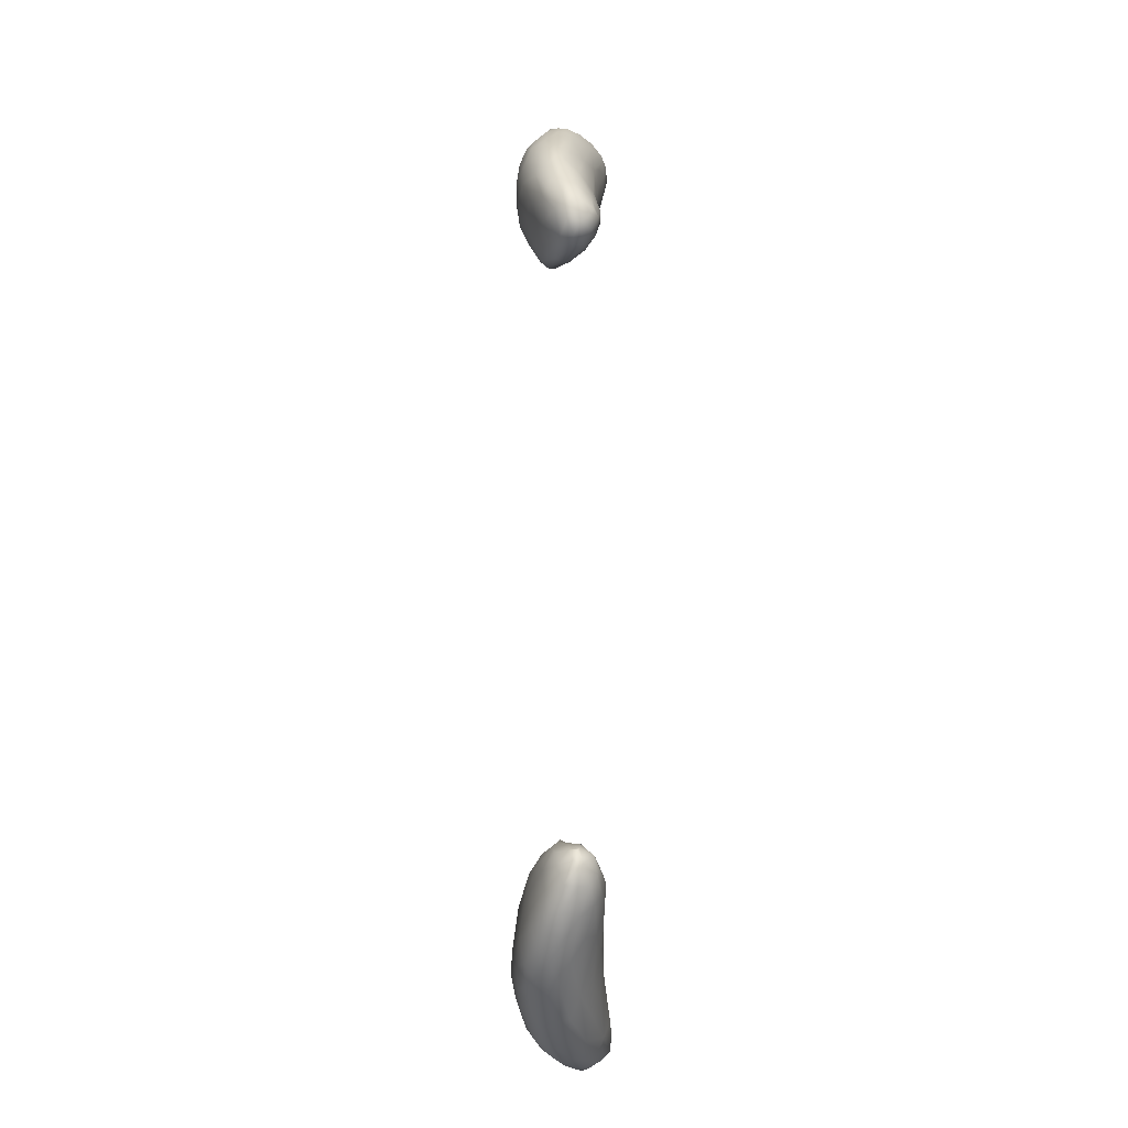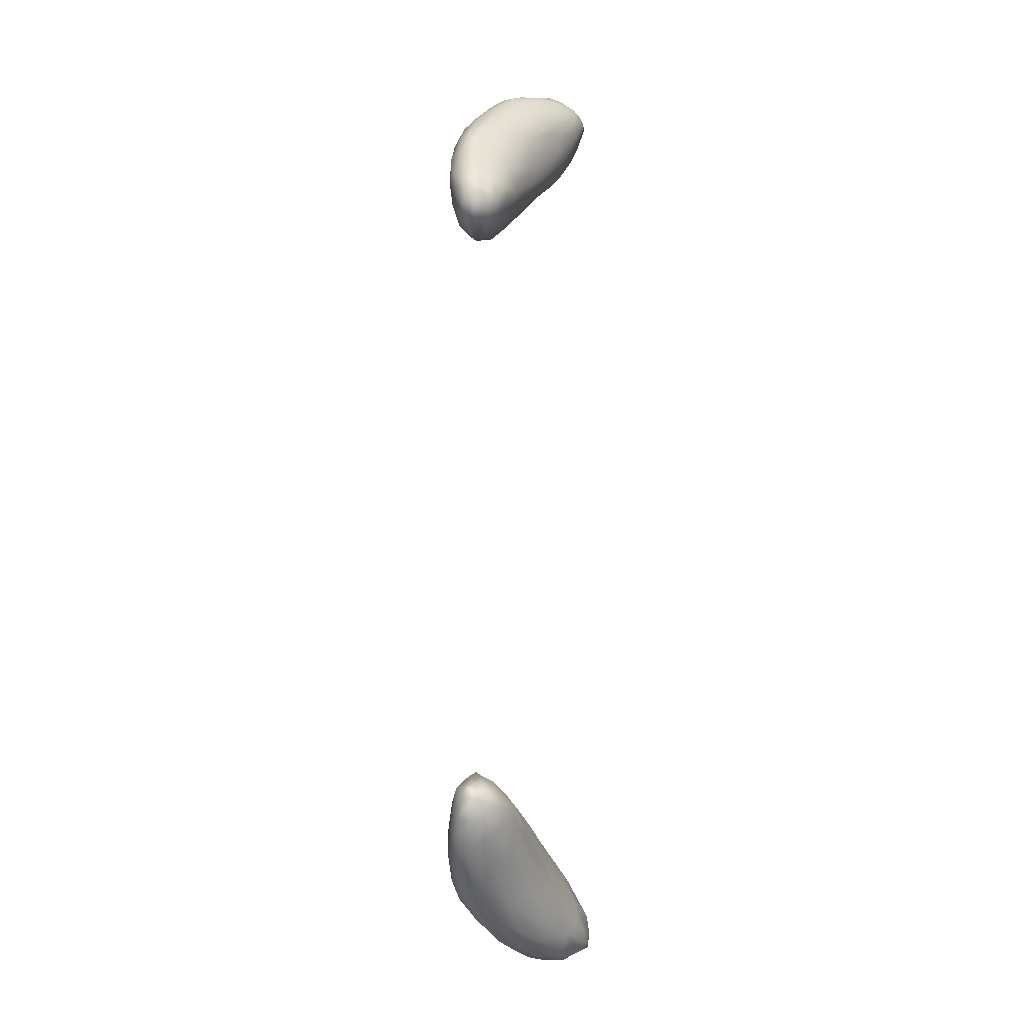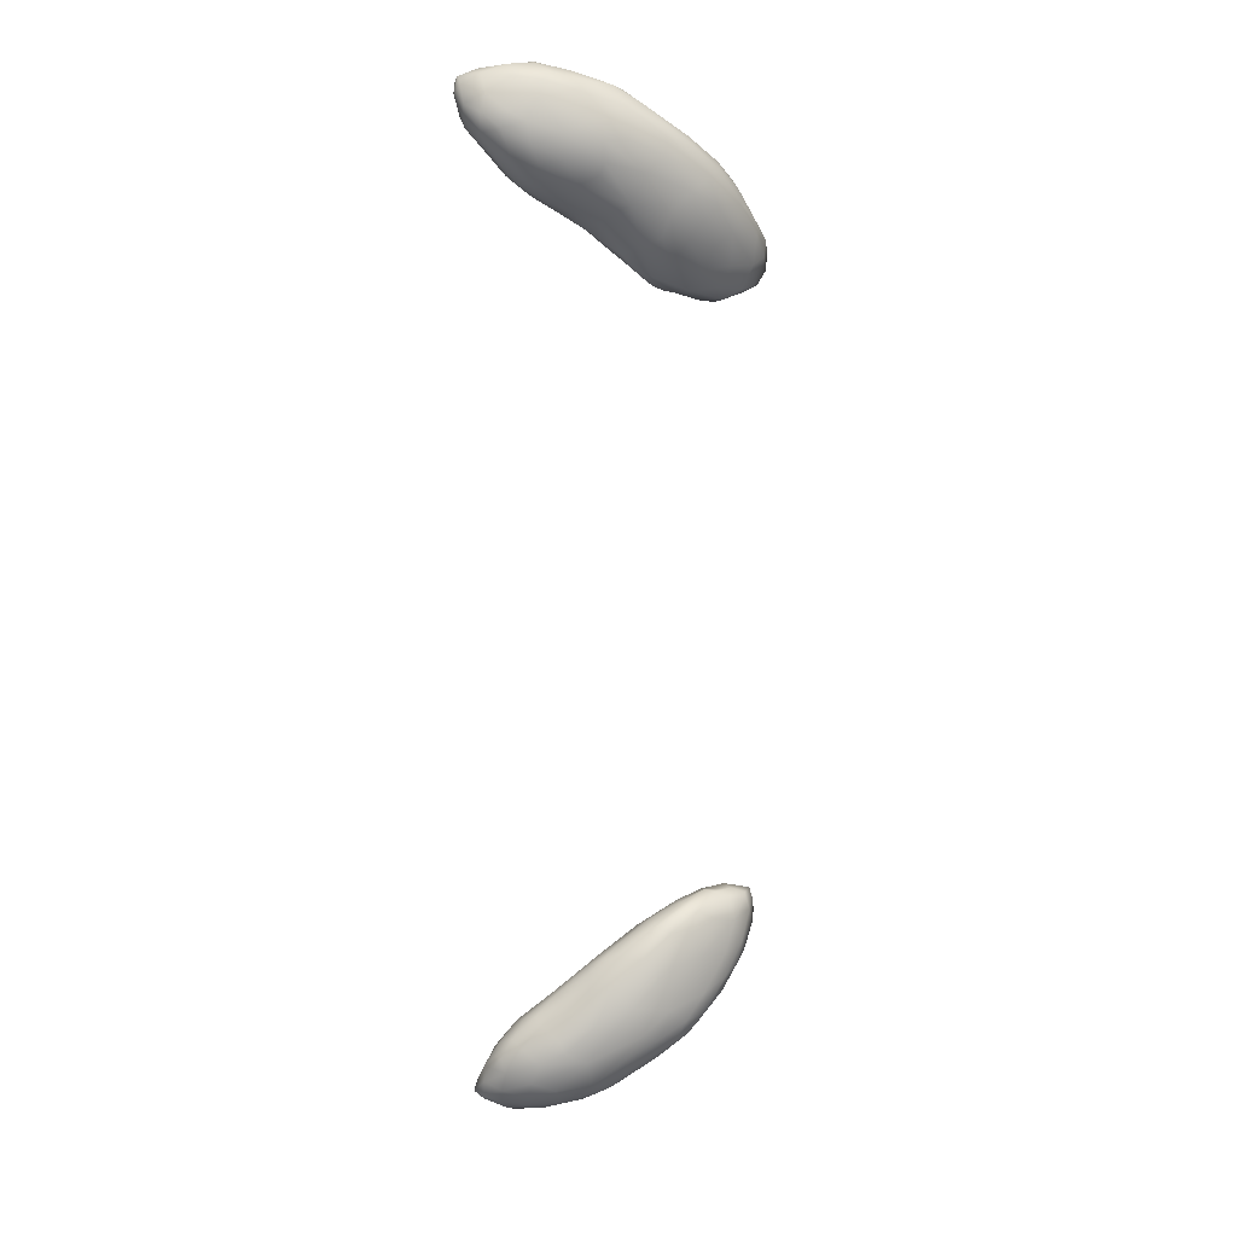
<metadata>
{"format":"obj","ext":"obj","renderer":"f3d","projection":"perspective","resolution":1024,"background":"white","views":[{"elev":-13.0,"azim":98.0,"up":"+Z"},{"elev":-6.8,"azim":120.8,"up":"+Z"},{"elev":17.6,"azim":-12.6,"up":"+Z"}]}
</metadata>
<code>
v 1.21e+04 4857 3982
v 12145 4884 3991
v 1.221e+04 4841 3992
v 1.219e+04 4804 4003
v 1.207e+04 4830 4007
v 1.229e+04 4818 4011
v 1.23e+04 4862 4020
v 1.205e+04 4887 4004
v 1.221e+04 4911 4022
v 1.21e+04 4924 4018
v 1.202e+04 4927 4028
v 1.224e+04 4737 4057
v 12129 4778 4037
v 1.232e+04 4781 4034
v 1.205e+04 4785 4056
v 1.241e+04 4816 4059
v 1.2e+04 4847 4040
v 1.2e+04 4897 4037
v 1.208e+04 4951 4047
v 1.239e+04 4739 4084
v 1.244e+04 4776 4080
v 1.199e+04 4808 4070
v 1.197e+04 4847 4073
v 1.244e+04 4863 4084
v 1.198e+04 4885 4067
v 1.236e+04 4906 4080
v 1.2e+04 4915 4053
v 1.205e+04 4946 4084
v 1.222e+04 4947 4093
v 1.234e+04 4700 4125
v 1.213e+04 4739 4087
v 1.253e+04 4799 4120
v 1.248e+04 4890 4126
v 1.24e+04 4937 4155
v 1.212e+04 4961 4108
v 1.222e+04 4709 4115
v 1.257e+04 4757 4174
v 12485 4707 4178
v 1.205e+04 4764 4108
v 1.2e+04 4808 4123
v 1.255e+04 4838 4141
v 1.201e+04 4917 4119
v 1.199e+04 4862 4116
v 1.254e+04 4874 4150
v 1.258e+04 4915 4226
v 1.207e+04 4947 4151
v 1.24e+04 4957 4218
v 1.219e+04 4965 4147
v 1.214e+04 4714 4149
v 1.232e+04 4681 4220
v 1.2e+04 4827 4173
v 1.205e+04 4877 4214
v 1.218e+04 4955 4206
v 1.234e+04 4961 4257
v 1.245e+04 4683 4217
v 1.206e+04 4748 4177
v 1.202e+04 4783 4182
v 1.216e+04 4706 4221
v 1.262e+04 4723 4248
v 1.267e+04 4751 4251
v 1.205e+04 4761 4226
v 1.266e+04 4819 4218
v 1.264e+04 4867 4217
v 1.21e+04 4924 4214
v 1.25e+04 4673 4298
v 1.203e+04 4794 4224
v 1.272e+04 4786 4274
v 1.225e+04 4690 4257
v 1.256e+04 4694 4272
v 1.205e+04 4821 4257
v 1.274e+04 4862 4282
v 1.275e+04 4906 4328
v 12525 4951 4267
v 1.223e+04 4707 4302
v 1.212e+04 4741 4261
v 1.273e+04 4755 4322
v 12774 4956 4400
v 1.235e+04 4691 4345
v 1.266e+04 4714 4318
v 1.209e+04 4779 4285
v 1.278e+04 4839 4320
v 1.212e+04 4861 4309
v 1.213e+04 4901 4282
v 1.27e+04 4983 4412
v 1.223e+04 4925 4323
v 1.254e+04 4979 4361
v 1.248e+04 4686 4397
v 1.232e+04 4714 4394
v 1.281e+04 4808 4367
v 1.214e+04 4819 4335
v 1.239e+04 4956 4386
v 1.247e+04 4976 4372
v 1.26e+04 4696 4372
v 1.218e+04 4753 4333
v 1.283e+04 4891 4387
v 12865 4952 4462
v 12261 4741 4376
v 1.272e+04 4737 4400
v 1.221e+04 4891 4352
v 1.217e+04 4792 4354
v 12811 4787 4430
v 1.286e+04 4857 4414
v 1.224e+04 4859 4402
v 1.236e+04 4903 4454
v 1.286e+04 4832 4450
v 1.224e+04 4816 4411
v 1.29e+04 4903 4474
v 12593 4714 4511
v 1.241e+04 4717 4456
v 1.272e+04 4755 4529
v 1.234e+04 4750 4452
v 1.225e+04 4775 4401
v 1.281e+04 4788 4510
v 1.246e+04 4941 4488
v 1.284e+04 4996 4503
v 1.261e+04 4993 4487
v 1.271e+04 5011 4510
v 1.234e+04 4787 4485
v 1.235e+04 4820 4498
v 1.29e+04 4865 4485
v 1.239e+04 4850 4522
v 1.252e+04 4731 4542
v 1.244e+04 4767 4544
v 1.288e+04 4842 4527
v 1.293e+04 4908 4557
v 1.293e+04 4952 4549
v 1.26e+04 4972 4550
v 1.29e+04 4985 4551
v 1.275e+04 5019 4574
v 1.28e+04 5014 4532
v 1.269e+04 4763 4610
v 1.24e+04 4796 4538
v 1.285e+04 4831 4609
v 1.253e+04 4880 4604
v 1.255e+04 4938 4556
v 1.295e+04 4943 4591
v 1.274e+04 5010 4599
v 1.262e+04 4763 4620
v 1.292e+04 4886 4616
v 1.294e+04 4939 4631
v 1.288e+04 5009 4587
v 1.277e+04 4803 4632
v 1.246e+04 4815 4575
v 1.268e+04 4958 4627
v 1.293e+04 4970 4621
v 1.281e+04 5015 4593
v 1.256e+04 4790 4628
v 1.289e+04 4877 4659
v 1.256e+04 4839 4640
v 1.289e+04 4998 4650
v 1.265e+04 4792 4663
v 1.272e+04 4808 4668
v 1.267e+04 4901 4669
v 1.294e+04 4955 4663
v 1.281e+04 4994 4649
v 12666 4850 4684
v 1.284e+04 4861 4675
v 1.291e+04 4920 4665
v 1.291e+04 4957 4671
v 1.269e+04 4827 4683
v 1.277e+04 4949 4680
v 1.284e+04 4950 4690
v 1.276e+04 4872 4712
v 1.279e+04 4870 4701
v 12761 4906 4695
v 1.286e+04 4915 4688
v 1.28e+04 4901 4696
v 12768 4891 6661
v 1.279e+04 4860 6673
v 1.27e+04 4839 6679
v 1.284e+04 4847 6706
v 12891 4891 6703
v 1.27e+04 4883 6684
v 1.286e+04 4928 6678
v 1.283e+04 4964 6687
v 1.292e+04 4941 6700
v 1.289e+04 4966 6698
v 1.267e+04 4795 6714
v 1.262e+04 4815 6707
v 1.276e+04 4815 6718
v 1.259e+04 4832 6711
v 1.263e+04 4888 6721
v 1.273e+04 4954 6720
v 1.294e+04 4922 6748
v 1.293e+04 4968 6743
v 1.288e+04 4997 6728
v 1.281e+04 5001 6738
v 1.255e+04 4800 6731
v 1.255e+04 4770 6761
v 1.27e+04 4767 6776
v 1.253e+04 4820 6750
v 1.287e+04 4837 6778
v 1.262e+04 4928 6757
v 1.286e+04 5020 6779
v 1.26e+04 4738 6807
v 1.25e+04 4786 6774
v 1.279e+04 4799 6784
v 1.292e+04 4878 6795
v 1.269e+04 4984 6783
v 1.251e+04 4868 6791
v 1.295e+04 4941 6797
v 1.278e+04 5013 6790
v 1.291e+04 4998 6774
v 1.25e+04 4721 6859
v 1.264e+04 4714 6875
v 1.245e+04 4768 6833
v 1.273e+04 4751 6850
v 1.246e+04 4812 6815
v 1.255e+04 4934 6825
v 12931 4903 6845
v 1.292e+04 4978 6815
v 1.28e+04 5017 6830
v 1.241e+04 4844 6853
v 1.288e+04 4830 6859
v 1.24e+04 4890 6888
v 1.268e+04 5002 6855
v 1.289e+04 5005 6802
v 1.279e+04 4775 6883
v 1.289e+04 4847 6886
v 1.292e+04 4938 6855
v 1.258e+04 4970 6861
v 1.285e+04 4993 6855
v 1.256e+04 4701 6890
v 1.246e+04 4687 6988
v 1.237e+04 4796 6888
v 1.246e+04 4945 6909
v 1.269e+04 4717 6932
v 1.239e+04 4735 6938
v 12348 4839 6906
v 1.288e+04 4947 6899
v 12524 4974 6924
v 1.271e+04 4981 6943
v 1.258e+04 4692 6965
v 12266 4806 6957
v 12898 4910 6904
v 1.231e+04 4924 6986
v 1.258e+04 4976 6974
v 1.23e+04 4698 7044
v 1.23e+04 4764 6959
v 1.282e+04 4798 6965
v 1.287e+04 4868 6932
v 12270 4866 6969
v 1.238e+04 4957 7003
v 12266 4736 7001
v 12734 4739 6973
v 1.222e+04 4832 6987
v 12170 4850 7024
v 1.278e+04 4941 6985
v 1.25e+04 4960 7114
v 1.265e+04 4702 7019
v 1.221e+04 4766 7005
v 1.218e+04 4808 7012
v 1.284e+04 4896 6972
v 1.218e+04 4901 7052
v 1.246e+04 4969 7006
v 1.261e+04 4938 7105
v 1.236e+04 4678 7073
v 1.217e+04 4735 7057
v 1.283e+04 4843 7008
v 1.243e+04 4968 7091
v 1.215e+04 4776 7043
v 1.271e+04 4739 7054
v 1.212e+04 4817 7064
v 1.275e+04 4795 7070
v 1.281e+04 4866 7041
v 1.279e+04 4893 7035
v 1.232e+04 4966 7098
v 1.238e+04 4669 7111
v 1.25e+04 4680 7080
v 1.219e+04 4702 7104
v 1.209e+04 4771 7104
v 1.211e+04 4876 7094
v 1.222e+04 4949 7107
v 1.271e+04 4902 7093
v 1.256e+04 4700 7125
v 1.227e+04 4684 7119
v 12114 4726 7133
v 1.267e+04 4759 7133
v 12047 4837 7148
v 1.276e+04 4837 7089
v 1.275e+04 4871 7090
v 1.212e+04 4919 7131
v 1.224e+04 4968 7162
v 1.238e+04 4671 7174
v 1.258e+04 4727 7173
v 1.204e+04 4764 7193
v 12026 4806 7177
v 1.203e+04 4898 7209
v 1.268e+04 4876 7146
v 1.228e+04 4970 7190
v 1.239e+04 4963 7164
v 1.245e+04 4684 7175
v 1.217e+04 4698 7167
v 1.209e+04 4727 7209
v 1.266e+04 4805 7169
v 1.2e+04 4833 7200
v 1.27e+04 4850 7137
v 1.199e+04 4855 7233
v 12161 4966 7219
v 1.227e+04 4684 7196
v 1.247e+04 4701 7204
v 11995 4819 7230
v 1.258e+04 4894 7194
v 1.209e+04 4938 7218
v 1.23e+04 4963 7237
v 1.216e+04 4708 7229
v 1.259e+04 4758 7202
v 1.262e+04 4854 7193
v 1.239e+04 4931 7251
v 1.236e+04 4698 7239
v 1.246e+04 4741 7263
v 1.204e+04 4758 7252
v 11995 4802 7272
v 1.201e+04 4919 7298
v 1.21e+04 4734 7262
v 1.253e+04 4786 7260
v 1.253e+04 4836 7257
v 1.255e+04 4870 7233
v 1.198e+04 4884 7285
v 12068 4947 7300
v 1.22e+04 4729 7289
v 1.197e+04 4852 7298
v 1.248e+04 4879 7268
v 1.216e+04 4961 7278
v 1.243e+04 4790 7320
v 1.205e+04 4782 7306
v 1.246e+04 4824 7304
v 1.199e+04 4831 7323
v 1.231e+04 4738 7312
v 1.222e+04 4754 7340
v 1.245e+04 4857 7305
v 1.198e+04 4887 7336
v 1.221e+04 4949 7304
v 1.235e+04 4770 7331
v 1.199e+04 4858 7346
v 1.236e+04 4889 7323
v 1.223e+04 4919 7340
v 1.212e+04 4933 7344
v 1.214e+04 4784 7352
v 12050 4830 7356
v 1.239e+04 4841 7334
v 1.203e+04 4913 7346
v 1.225e+04 4787 7360
v 1.231e+04 4823 7360
v 1.227e+04 4874 7360
v 1.213e+04 4829 7381
v 1.221e+04 4836 7382
v 1.205e+04 4872 7366
v 1.221e+04 4863 7383
v 1.216e+04 4897 7373
v 1.21e+04 4898 7366
v 1.214e+04 4866 7374
g grp1
f 1 2 3
f 4 5 1
f 3 4 1
f 6 4 3
f 6 3 7
f 7 3 2
f 1 5 8
f 2 1 8
f 9 7 2
f 2 8 10
f 9 2 10
f 10 8 11
f 12 13 4
f 14 12 4
f 13 15 5
f 4 13 5
f 4 6 14
f 16 14 6
f 15 17 5
f 16 6 7
f 5 17 8
f 18 8 17
f 8 18 11
f 10 11 19
f 12 14 20
f 14 21 20
f 17 22 23
f 17 15 22
f 14 16 21
f 24 16 7
f 25 17 23
f 17 25 18
f 26 24 7
f 25 27 18
f 7 9 26
f 11 18 27
f 19 11 28
f 19 29 10
f 10 29 9
f 26 9 29
f 30 12 20
f 31 13 12
f 13 31 15
f 16 32 21
f 24 26 33
f 28 11 27
f 34 26 29
f 19 28 35
f 29 19 35
f 31 12 36
f 20 37 38
f 22 15 39
f 39 15 31
f 20 21 37
f 32 37 21
f 22 40 23
f 24 41 16
f 32 16 41
f 42 27 25
f 30 36 12
f 40 43 23
f 23 43 25
f 41 24 44
f 24 33 44
f 25 43 42
f 45 33 26
f 45 26 34
f 28 27 42
f 28 42 46
f 29 47 34
f 29 35 48
f 49 31 36
f 30 50 36
f 38 30 20
f 49 39 31
f 40 22 39
f 40 51 43
f 43 52 42
f 53 35 28
f 29 54 47
f 48 54 29
f 36 50 49
f 55 50 30
f 30 38 55
f 39 56 40
f 57 51 40
f 33 45 44
f 28 46 53
f 35 53 48
f 49 50 58
f 49 56 39
f 49 58 56
f 38 37 59
f 37 60 59
f 56 61 57
f 40 56 57
f 32 62 37
f 32 41 62
f 63 62 41
f 41 44 63
f 52 64 42
f 42 64 46
f 46 64 53
f 55 65 50
f 57 61 66
f 37 67 60
f 62 67 37
f 57 66 51
f 51 52 43
f 44 45 63
f 68 58 50
f 38 69 55
f 52 51 70
f 71 62 63
f 71 63 72
f 63 45 72
f 45 34 73
f 34 47 73
f 55 69 65
f 58 68 74
f 38 59 69
f 56 58 75
f 75 61 56
f 60 76 59
f 60 67 76
f 66 70 51
f 77 72 45
f 54 48 53
f 50 78 68
f 78 74 68
f 74 75 58
f 59 76 79
f 61 80 66
f 70 66 80
f 67 62 81
f 81 62 71
f 82 52 70
f 64 52 83
f 77 45 84
f 45 73 84
f 53 64 85
f 47 54 86
f 73 47 86
f 50 87 78
f 78 88 74
f 59 79 69
f 75 80 61
f 81 89 67
f 90 70 80
f 82 83 52
f 54 53 91
f 86 54 92
f 65 87 50
f 69 93 65
f 79 93 69
f 75 94 80
f 75 74 94
f 89 76 67
f 70 90 82
f 71 72 95
f 72 96 95
f 64 83 85
f 54 91 92
f 88 97 74
f 79 76 98
f 81 71 95
f 82 99 83
f 85 83 99
f 96 72 77
f 53 85 91
f 73 86 84
f 65 93 87
f 79 98 93
f 97 94 74
f 94 100 80
f 89 101 76
f 80 100 90
f 81 102 89
f 95 102 81
f 82 103 99
f 104 85 99
f 85 104 91
f 76 101 98
f 101 89 105
f 106 103 90
f 100 106 90
f 90 103 82
f 105 89 102
f 102 95 107
f 93 108 87
f 78 109 88
f 87 109 78
f 93 110 108
f 93 98 110
f 111 97 88
f 97 112 94
f 111 112 97
f 98 101 113
f 100 94 112
f 112 106 100
f 95 96 107
f 104 114 91
f 115 77 84
f 86 92 116
f 84 86 117
f 98 113 110
f 111 118 112
f 103 106 119
f 120 105 102
f 107 120 102
f 99 103 104
f 96 77 115
f 116 117 86
f 88 109 111
f 118 119 106
f 112 118 106
f 103 121 104
f 92 91 116
f 87 122 109
f 108 122 87
f 123 111 109
f 124 101 105
f 119 121 103
f 120 107 125
f 107 96 126
f 91 114 127
f 116 91 127
f 96 115 128
f 116 129 117
f 130 84 117
f 110 131 108
f 111 123 118
f 101 124 113
f 124 105 120
f 125 107 126
f 84 130 115
f 123 132 118
f 113 133 110
f 113 124 133
f 119 118 132
f 124 120 125
f 104 121 134
f 104 134 135
f 104 135 114
f 125 126 136
f 114 135 127
f 127 137 116
f 128 126 96
f 116 137 129
f 108 138 122
f 131 138 108
f 139 124 125
f 125 136 140
f 115 141 128
f 122 123 109
f 131 110 142
f 133 142 110
f 132 143 119
f 119 143 121
f 125 140 139
f 127 144 137
f 128 145 126
f 145 136 126
f 145 128 141
f 130 117 146
f 117 129 146
f 115 130 141
f 124 139 133
f 121 143 134
f 127 135 144
f 130 146 141
f 147 123 122
f 138 147 122
f 132 123 143
f 143 123 147
f 139 148 133
f 143 149 134
f 135 134 144
f 136 145 140
f 141 150 145
f 129 137 146
f 141 146 150
f 138 151 147
f 142 152 131
f 149 143 147
f 153 134 149
f 140 145 154
f 146 137 155
f 155 150 146
f 131 152 138
f 152 151 138
f 156 149 147
f 133 157 142
f 133 148 157
f 139 158 148
f 139 140 158
f 153 144 134
f 158 140 154
f 145 159 154
f 145 150 159
f 151 152 160
f 160 147 151
f 156 147 160
f 142 157 152
f 149 156 153
f 148 158 157
f 144 153 161
f 159 158 154
f 161 162 155
f 155 137 144
f 161 155 144
f 150 155 162
f 159 150 162
f 160 163 156
f 164 163 160
f 152 164 160
f 152 157 164
f 165 156 163
f 166 164 157
f 157 158 166
f 165 153 156
f 161 153 165
f 165 162 161
f 159 162 166
f 166 158 159
f 167 163 164
f 164 166 167
f 167 165 163
f 162 165 167
f 166 162 167
f 168 169 170
f 171 169 172
f 168 170 173
f 169 168 174
f 174 172 169
f 173 175 168
f 175 174 168
f 172 174 176
f 176 174 177
f 177 174 175
f 170 178 179
f 170 179 173
f 169 178 170
f 180 178 169
f 179 181 173
f 180 169 171
f 181 182 173
f 183 173 182
f 176 184 172
f 173 183 175
f 177 185 176
f 175 186 177
f 187 175 183
f 186 175 187
f 188 179 189
f 179 178 189
f 190 178 180
f 179 188 181
f 181 188 191
f 181 191 182
f 171 172 192
f 182 193 183
f 185 184 176
f 194 186 187
f 195 178 190
f 189 196 188
f 188 196 191
f 171 197 180
f 171 192 197
f 192 172 198
f 184 198 172
f 193 199 183
f 187 183 199
f 186 185 177
f 178 195 189
f 180 197 190
f 191 200 182
f 193 182 200
f 184 185 201
f 187 199 202
f 203 185 186
f 187 202 194
f 194 203 186
f 189 195 204
f 190 205 195
f 189 206 196
f 190 197 207
f 196 208 191
f 191 208 200
f 209 193 200
f 210 184 201
f 193 209 199
f 201 185 211
f 211 185 203
f 194 202 212
f 206 189 204
f 208 196 206
f 200 208 213
f 192 198 214
f 210 198 184
f 209 200 215
f 202 199 216
f 217 211 203
f 217 203 194
f 190 207 205
f 197 218 207
f 218 197 192
f 219 214 198
f 200 213 215
f 219 198 210
f 210 201 220
f 201 211 220
f 199 209 221
f 199 221 216
f 202 216 212
f 194 212 222
f 194 222 217
f 223 224 204
f 195 223 204
f 205 223 195
f 225 208 206
f 192 214 218
f 208 225 213
f 226 209 215
f 209 226 221
f 217 222 211
f 205 207 227
f 228 206 204
f 206 228 225
f 213 229 215
f 211 230 220
f 221 231 216
f 216 232 212
f 232 222 212
f 205 233 223
f 224 228 204
f 229 225 234
f 225 229 213
f 220 235 210
f 215 236 226
f 220 230 235
f 211 222 230
f 216 231 237
f 216 237 232
f 233 205 227
f 238 228 224
f 207 218 227
f 225 239 234
f 239 225 228
f 214 240 218
f 219 241 240
f 214 219 240
f 242 229 234
f 219 210 241
f 229 242 215
f 241 210 235
f 236 215 242
f 226 243 231
f 221 226 231
f 228 244 239
f 227 218 245
f 240 245 218
f 234 246 242
f 246 247 242
f 222 248 230
f 222 232 248
f 232 237 249
f 223 233 224
f 233 227 250
f 244 228 238
f 227 245 250
f 239 244 251
f 239 251 234
f 251 252 234
f 234 252 246
f 253 241 235
f 242 247 254
f 242 254 236
f 253 235 230
f 230 248 253
f 231 243 255
f 231 255 237
f 232 249 256
f 238 224 257
f 258 251 244
f 246 252 247
f 253 259 241
f 226 236 243
f 255 260 237
f 258 244 238
f 251 258 261
f 245 240 262
f 261 252 251
f 263 252 261
f 264 240 259
f 259 240 241
f 263 247 252
f 259 253 265
f 253 266 265
f 253 248 266
f 255 243 267
f 260 249 237
f 256 248 232
f 224 268 257
f 233 269 224
f 224 269 268
f 233 250 269
f 258 238 270
f 258 271 261
f 262 240 264
f 263 272 247
f 254 247 272
f 236 254 273
f 236 273 243
f 256 274 248
f 269 250 275
f 257 276 238
f 250 262 275
f 245 262 250
f 277 271 258
f 264 278 262
f 263 261 271
f 279 263 271
f 265 280 259
f 281 280 265
f 281 265 266
f 274 266 248
f 254 282 273
f 243 273 267
f 255 267 260
f 276 257 268
f 238 276 270
f 277 258 270
f 259 280 264
f 263 279 272
f 272 282 254
f 273 283 267
f 268 269 284
f 262 285 275
f 277 286 271
f 278 285 262
f 271 286 287
f 287 279 271
f 272 279 288
f 274 289 281
f 272 288 282
f 266 274 281
f 267 283 290
f 267 290 260
f 260 291 249
f 275 292 269
f 270 276 293
f 277 294 286
f 270 293 277
f 277 293 294
f 264 295 278
f 280 295 264
f 287 296 279
f 297 280 281
f 298 279 296
f 281 289 297
f 273 299 283
f 260 290 291
f 268 300 276
f 268 284 300
f 269 292 284
f 293 276 300
f 275 301 292
f 287 302 296
f 280 297 295
f 288 279 298
f 303 289 274
f 303 274 256
f 282 288 304
f 273 282 304
f 291 305 249
f 293 300 306
f 301 275 285
f 278 307 285
f 302 287 286
f 278 295 307
f 295 297 308
f 308 297 289
f 308 289 303
f 249 309 256
f 290 283 299
f 284 310 300
f 284 292 310
f 306 294 293
f 285 311 301
f 285 307 311
f 312 286 294
f 313 302 286
f 302 298 296
f 288 314 304
f 249 305 309
f 306 315 294
f 294 315 312
f 312 313 286
f 307 295 316
f 308 317 295
f 318 317 308
f 318 308 303
f 298 319 288
f 288 319 314
f 303 256 309
f 299 304 320
f 299 273 304
f 291 290 305
f 300 321 306
f 310 321 300
f 292 301 310
f 316 311 307
f 322 302 313
f 316 295 317
f 302 322 298
f 303 323 318
f 323 303 309
f 290 324 305
f 290 299 324
f 306 321 315
f 325 311 316
f 326 313 312
f 317 327 316
f 328 322 313
f 317 318 323
f 319 298 322
f 320 304 314
f 299 320 324
f 329 330 321
f 310 329 321
f 301 311 310
f 321 326 315
f 315 326 312
f 325 316 327
f 328 313 326
f 323 331 317
f 322 332 319
f 333 309 305
f 305 324 333
f 329 310 311
f 334 329 311
f 311 325 334
f 328 335 322
f 317 331 327
f 331 323 336
f 332 314 319
f 337 336 309
f 323 309 336
f 337 309 333
f 320 338 324
f 321 339 326
f 339 321 330
f 339 340 326
f 328 340 335
f 326 340 328
f 327 341 325
f 327 331 341
f 335 332 322
f 341 331 336
f 342 314 332
f 320 314 342
f 320 342 338
f 324 338 333
f 343 330 329
f 343 329 334
f 330 343 339
f 343 334 344
f 344 334 325
f 325 341 344
f 341 345 344
f 345 341 336
f 345 336 337
f 338 337 333
f 343 346 339
f 344 347 343
f 346 340 339
f 347 346 343
f 346 348 340
f 344 345 349
f 344 349 347
f 340 348 335
f 349 345 350
f 335 348 332
f 332 348 342
f 351 342 348
f 350 345 337
f 351 338 342
f 350 338 351
f 337 338 350
f 347 352 346
f 349 352 347
f 352 348 346
f 349 350 352
f 352 351 348
f 350 351 352

</code>
